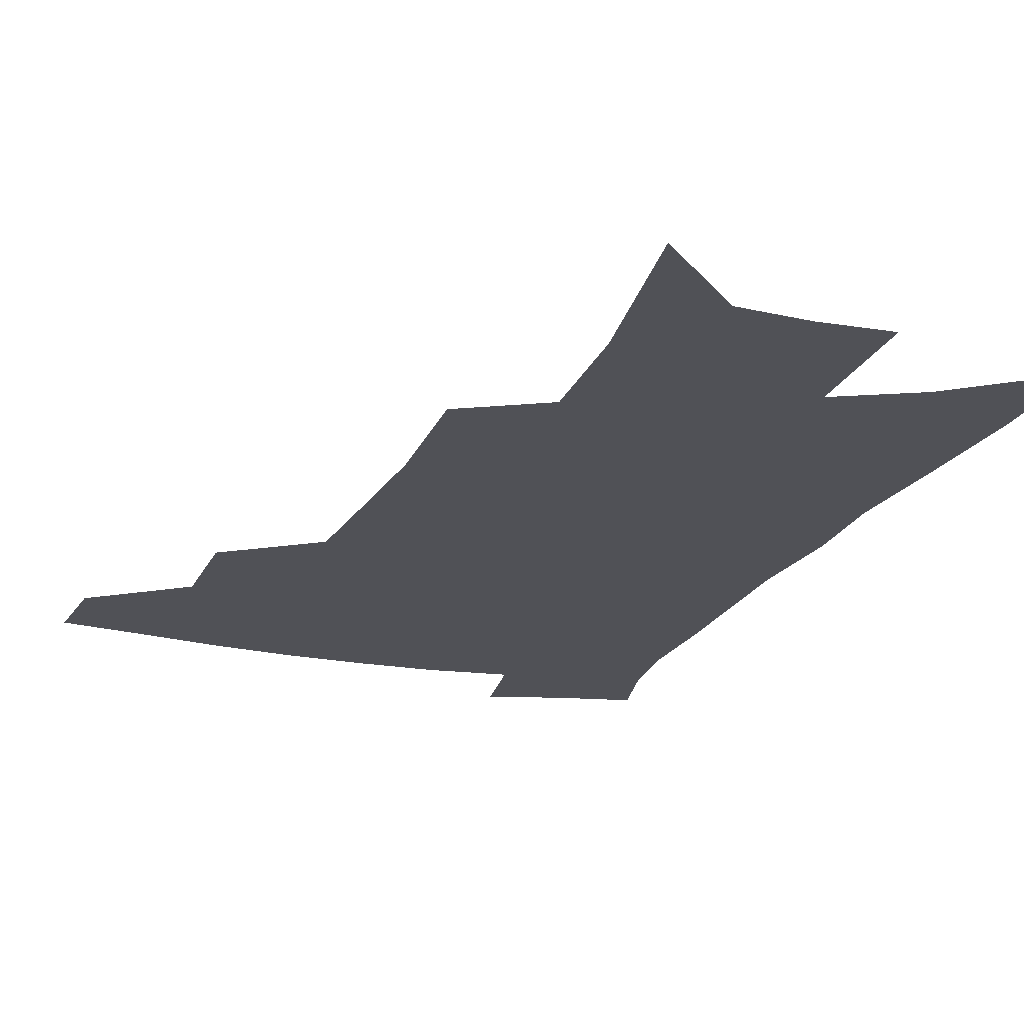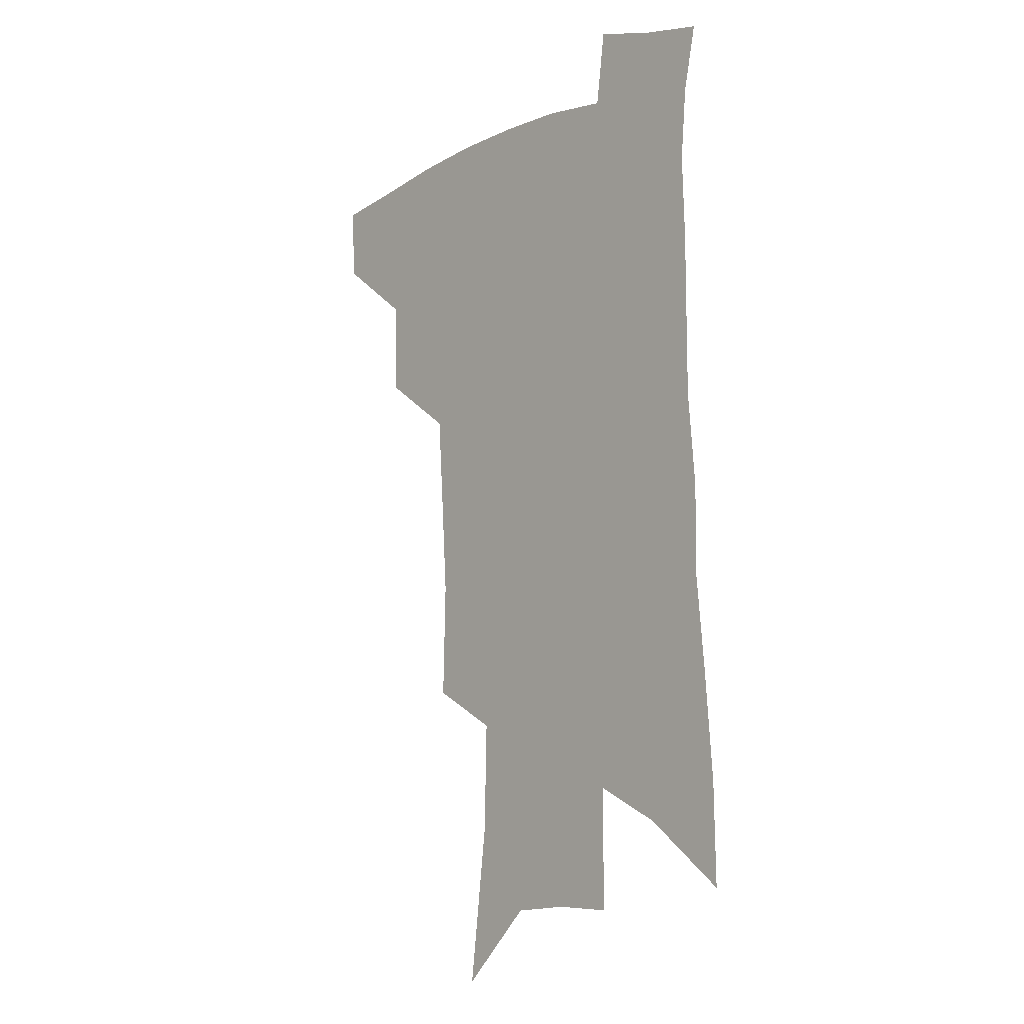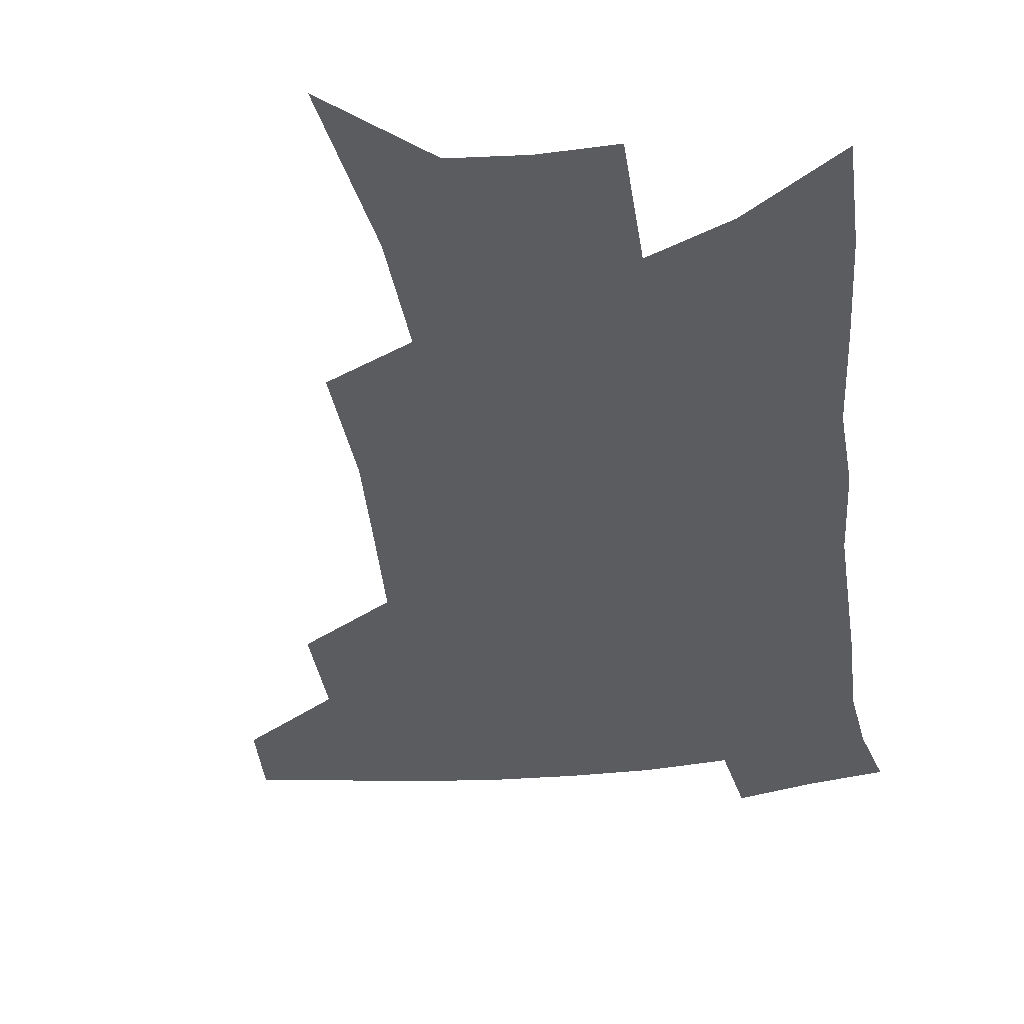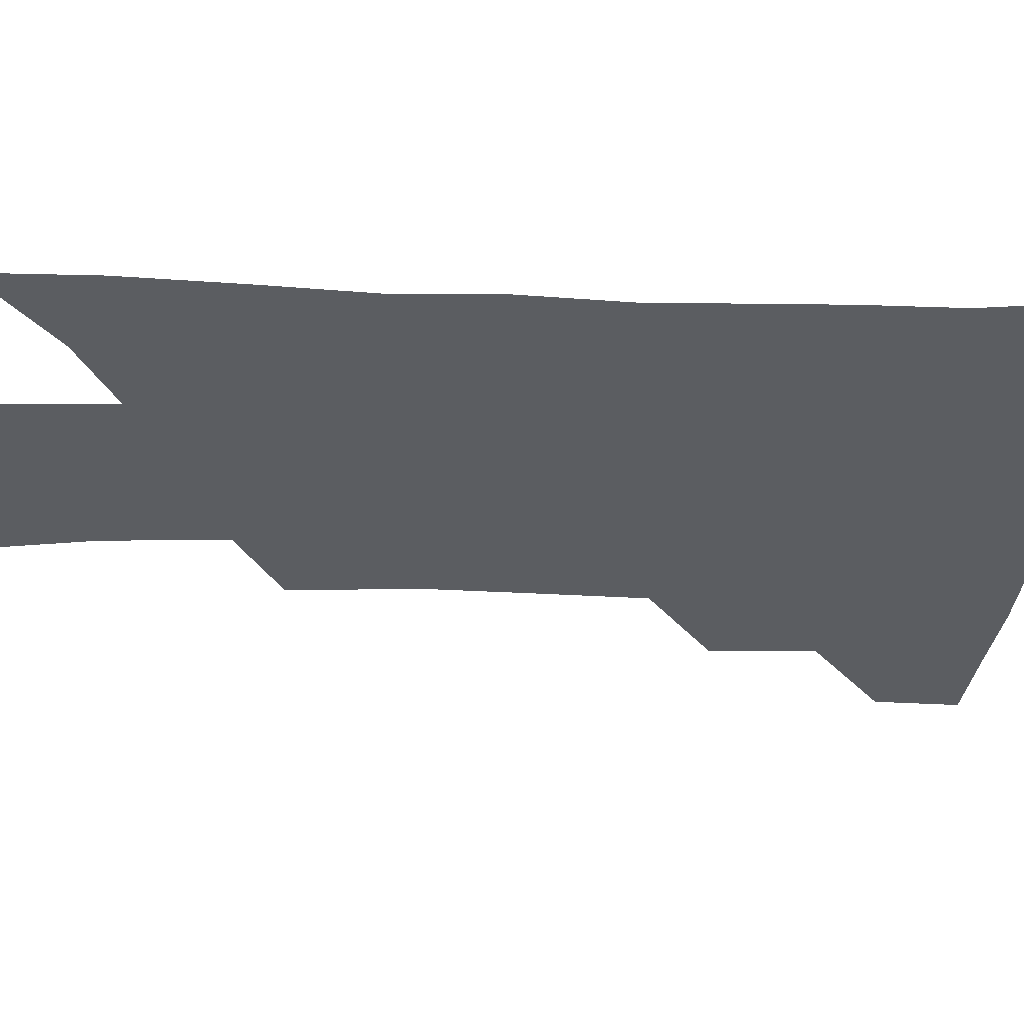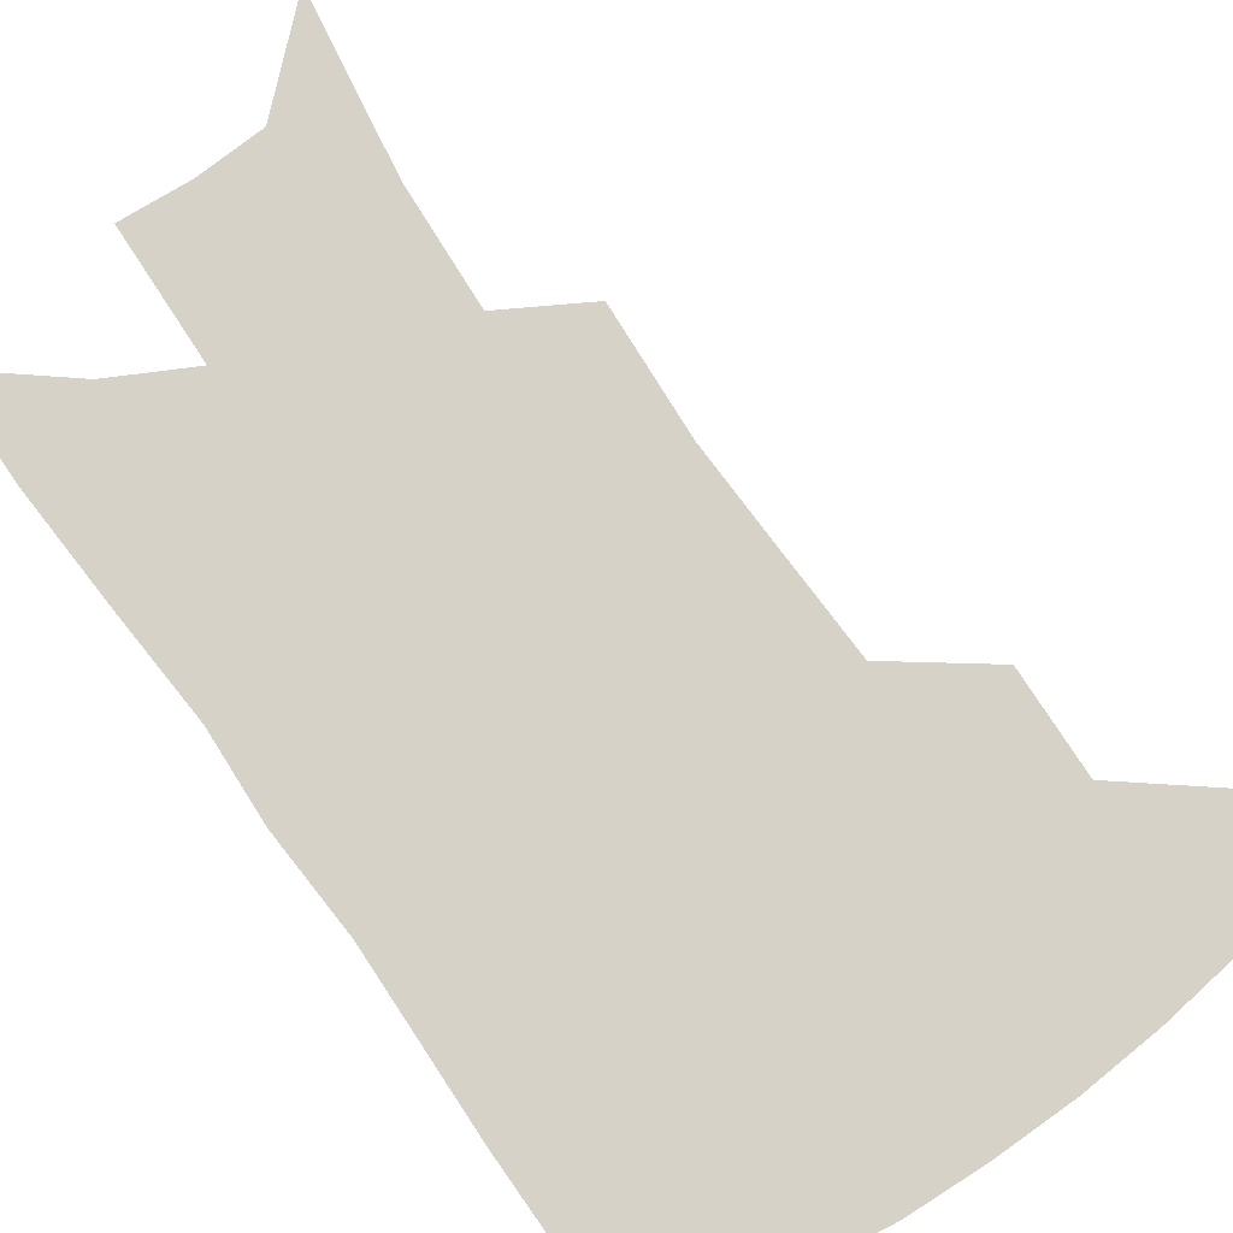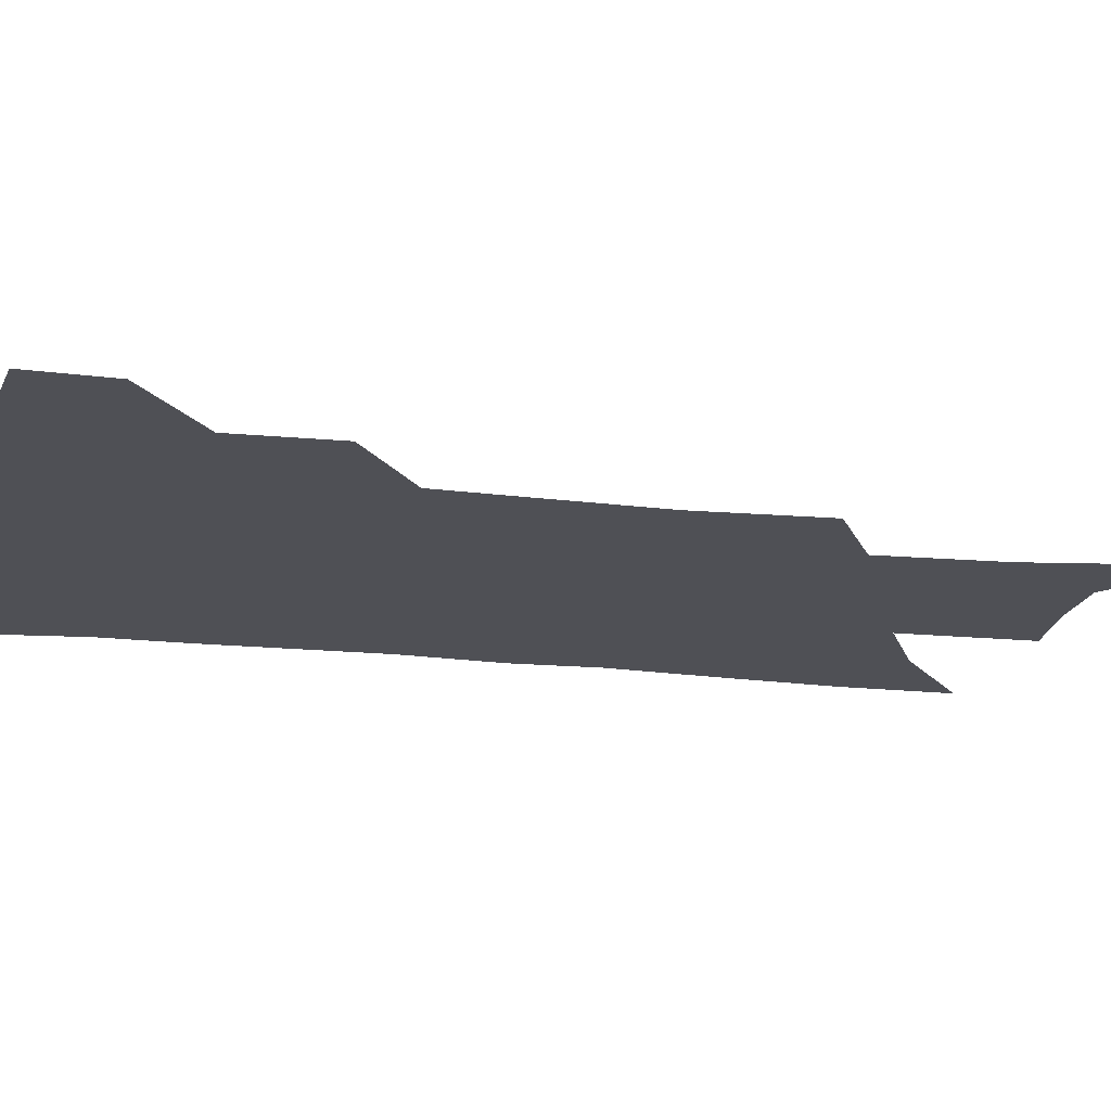
<metadata>
{"format":"obj","ext":"obj","renderer":"f3d","projection":"perspective","resolution":1024,"background":"white","views":[{"elev":-20.4,"azim":-18.7,"up":"+Z"},{"elev":-9.2,"azim":48.2,"up":"+Y"},{"elev":-34.9,"azim":8.3,"up":"+Z"},{"elev":-35.7,"azim":89.4,"up":"+Z"},{"elev":77.4,"azim":146.9,"up":"+Z"},{"elev":-19.4,"azim":-99.9,"up":"+Z"}]}
</metadata>
<code>
v 496.8 442.5 0
v 495 470.4 0
v 527.7 384.6 0
v 527.8 419.5 0
v 525.9 447.9 0
v 522 474.5 0
v 561.4 248.8 0
v 562.5 292.5 0
v 560.4 327.3 0
v 557.9 363.7 0
v 556.3 397.1 0
v 554.9 425.6 0
v 553.3 451.9 0
v 548.7 479 0
v 580.4 132.3 0
v 587.8 192.6 0
v 588.8 234.1 0
v 587.2 271.5 0
v 586.6 309.9 0
v 584 340.4 0
v 582.2 373 0
v 581.4 403.5 0
v 580.6 430.3 0
v 578.7 454.8 0
v 575.4 481.9 0
v 609.3 160.9 0
v 611.8 208.6 0
v 610.7 243.9 0
v 609.9 284.2 0
v 608.3 316.5 0
v 606.6 347.9 0
v 605.5 378.2 0
v 604.8 405.8 0
v 604.5 431.5 0
v 604.2 456.2 0
v 602.2 482.9 0
v 632.6 162.8 0
v 633.7 214.8 0
v 632.5 251 0
v 631.1 285.2 0
v 629.7 319 0
v 628.7 347.9 0
v 627.7 380.2 0
v 627.7 407 0
v 628.3 432.3 0
v 629.3 456.4 0
v 628.6 482.7 0
v 656.1 162 0
v 656.1 207.6 0
v 654.6 247.2 0
v 652.5 284.8 0
v 651.4 316.7 0
v 651 345.5 0
v 649.9 377.5 0
v 650.5 404 0
v 651.3 430.6 0
v 653 455.6 0
v 655.6 479.7 0
v 659.4 507.5 0
v 682.2 195 0
v 679 237.2 0
v 676.3 275 0
v 674.7 308.8 0
v 674 339.7 0
v 673.8 369.8 0
v 673 400 0
v 674.7 426.1 0
v 676 452.6 0
v 679.7 475.8 0
v 684.4 500.6 0
v 713.6 171.1 0
v 712.8 209 0
v 709.5 248.7 0
v 705.7 286.8 0
v 706.2 317.6 0
v 703 352.9 0
v 702.8 383.7 0
v 702.7 413.8 0
v 701.5 445.2 0
v 703.8 471.7 0
v 708.8 495.7 0
f 4 5 1
f 1 5 2
f 5 6 2
f 10 11 3
f 3 11 4
f 11 12 4
f 4 12 5
f 12 13 5
f 5 13 6
f 13 14 6
f 17 18 7
f 7 18 8
f 18 19 8
f 8 19 9
f 19 20 9
f 9 20 10
f 20 21 10
f 10 21 11
f 21 22 11
f 11 22 12
f 22 23 12
f 12 23 13
f 23 24 13
f 13 24 14
f 24 25 14
f 15 26 16
f 26 27 16
f 16 27 17
f 27 28 17
f 17 28 18
f 28 29 18
f 18 29 19
f 29 30 19
f 19 30 20
f 30 31 20
f 20 31 21
f 31 32 21
f 21 32 22
f 32 33 22
f 22 33 23
f 33 34 23
f 23 34 24
f 34 35 24
f 24 35 25
f 35 36 25
f 26 37 27
f 37 38 27
f 27 38 28
f 38 39 28
f 28 39 29
f 39 40 29
f 29 40 30
f 40 41 30
f 30 41 31
f 41 42 31
f 31 42 32
f 42 43 32
f 32 43 33
f 43 44 33
f 33 44 34
f 44 45 34
f 34 45 35
f 45 46 35
f 35 46 36
f 46 47 36
f 37 48 38
f 48 49 38
f 38 49 39
f 49 50 39
f 39 50 40
f 50 51 40
f 40 51 41
f 51 52 41
f 41 52 42
f 52 53 42
f 42 53 43
f 53 54 43
f 43 54 44
f 54 55 44
f 44 55 45
f 55 56 45
f 45 56 46
f 56 57 46
f 46 57 47
f 57 58 47
f 49 60 50
f 60 61 50
f 50 61 51
f 61 62 51
f 51 62 52
f 62 63 52
f 52 63 53
f 63 64 53
f 53 64 54
f 64 65 54
f 54 65 55
f 65 66 55
f 55 66 56
f 66 67 56
f 56 67 57
f 67 68 57
f 57 68 58
f 68 69 58
f 58 69 59
f 69 70 59
f 60 71 61
f 71 72 61
f 61 72 62
f 72 73 62
f 62 73 63
f 73 74 63
f 63 74 64
f 74 75 64
f 64 75 65
f 75 76 65
f 65 76 66
f 76 77 66
f 66 77 67
f 77 78 67
f 67 78 68
f 78 79 68
f 68 79 69
f 79 80 69
f 69 80 70
f 80 81 70

</code>
